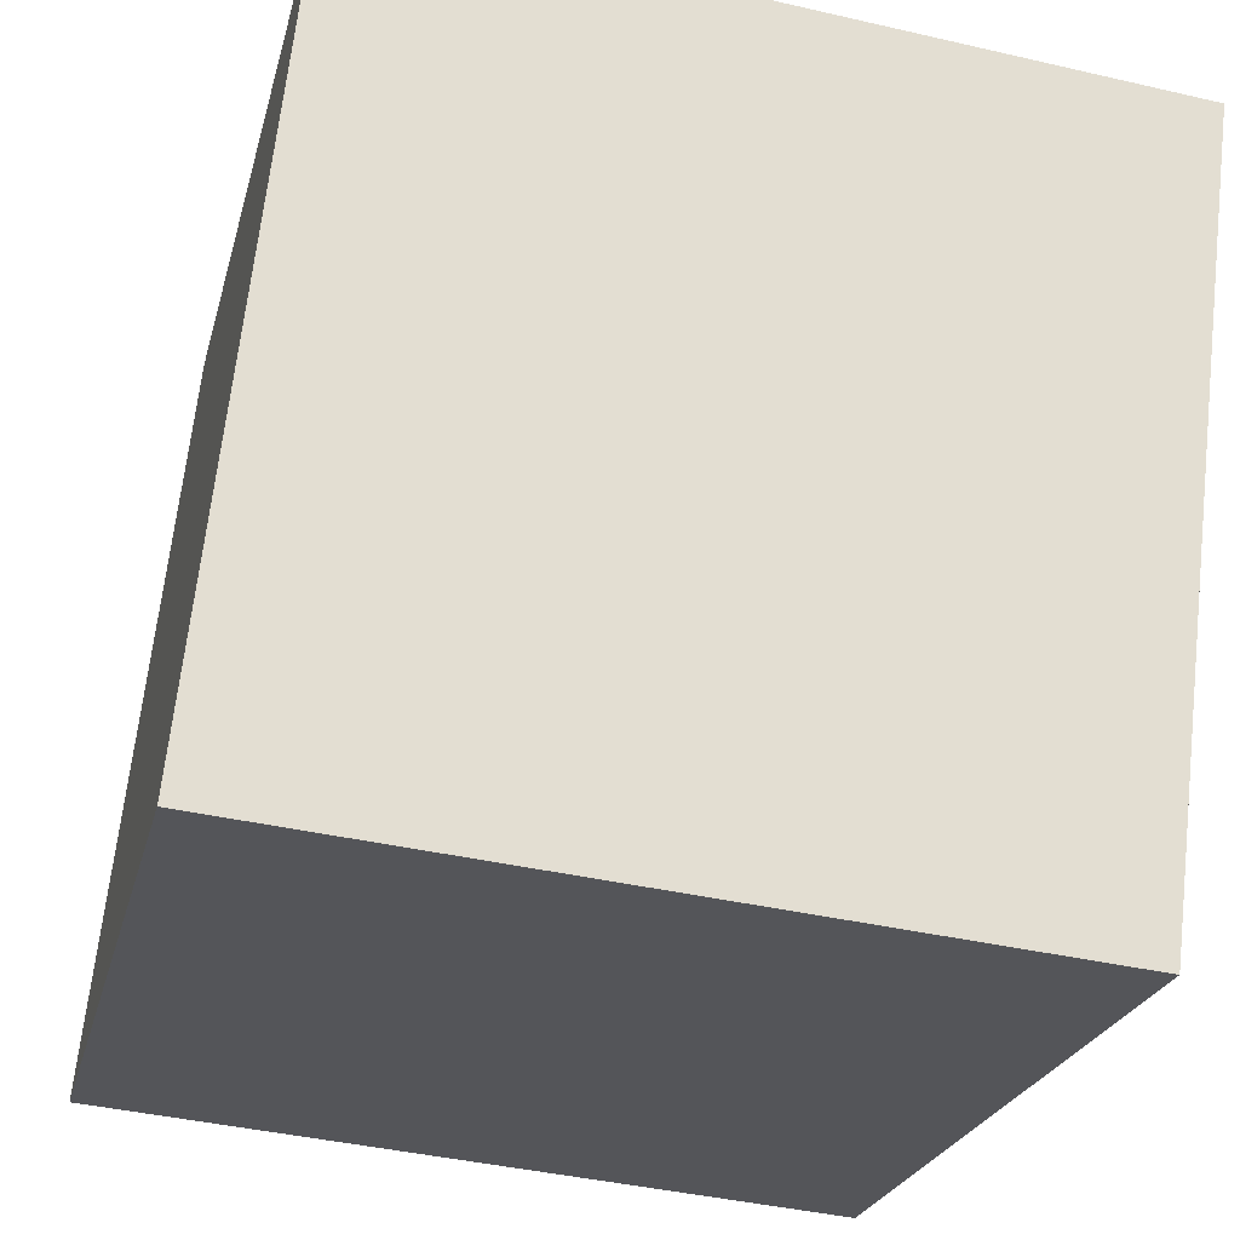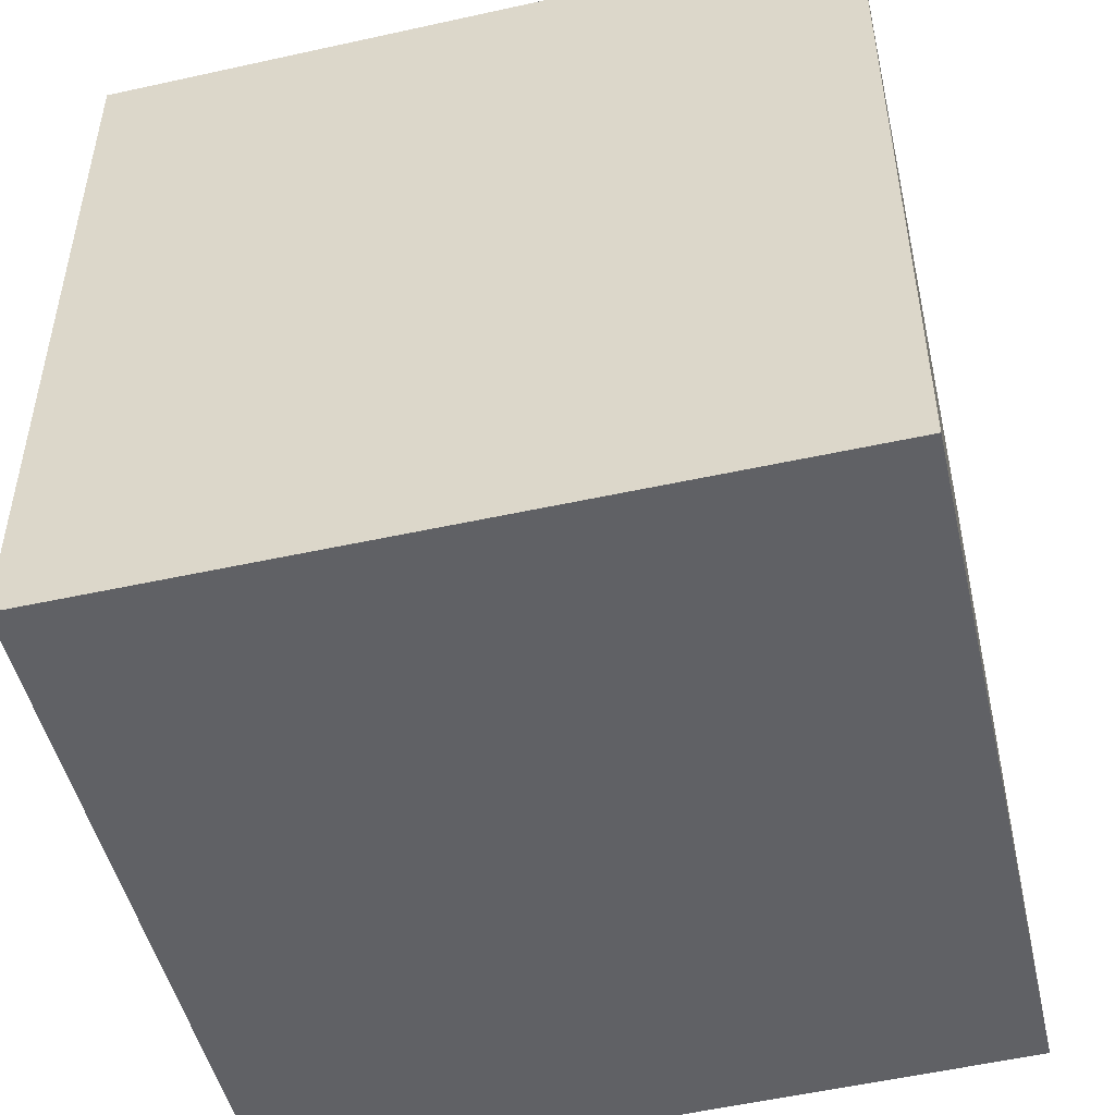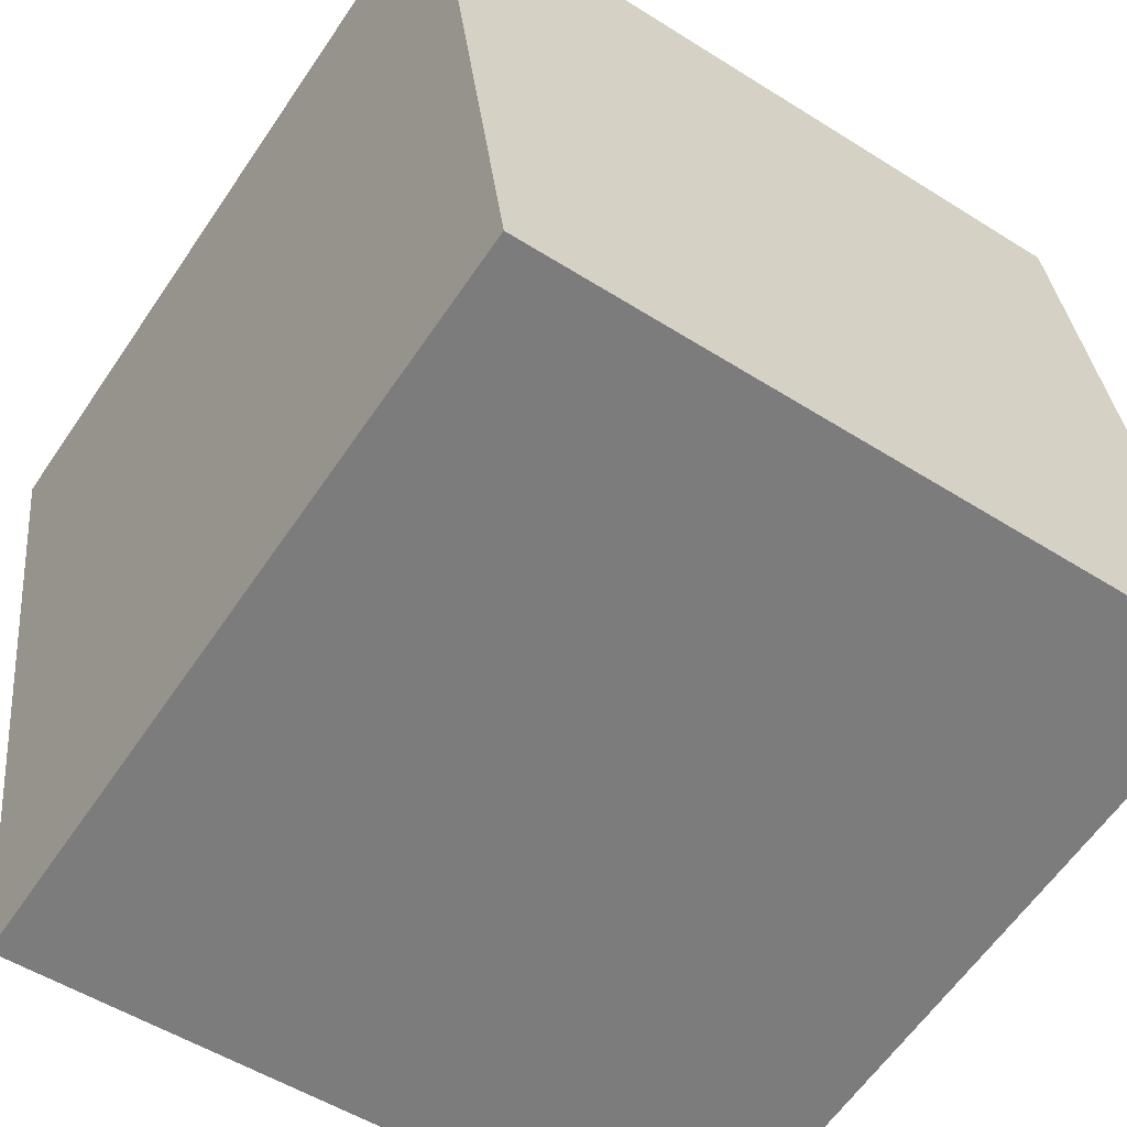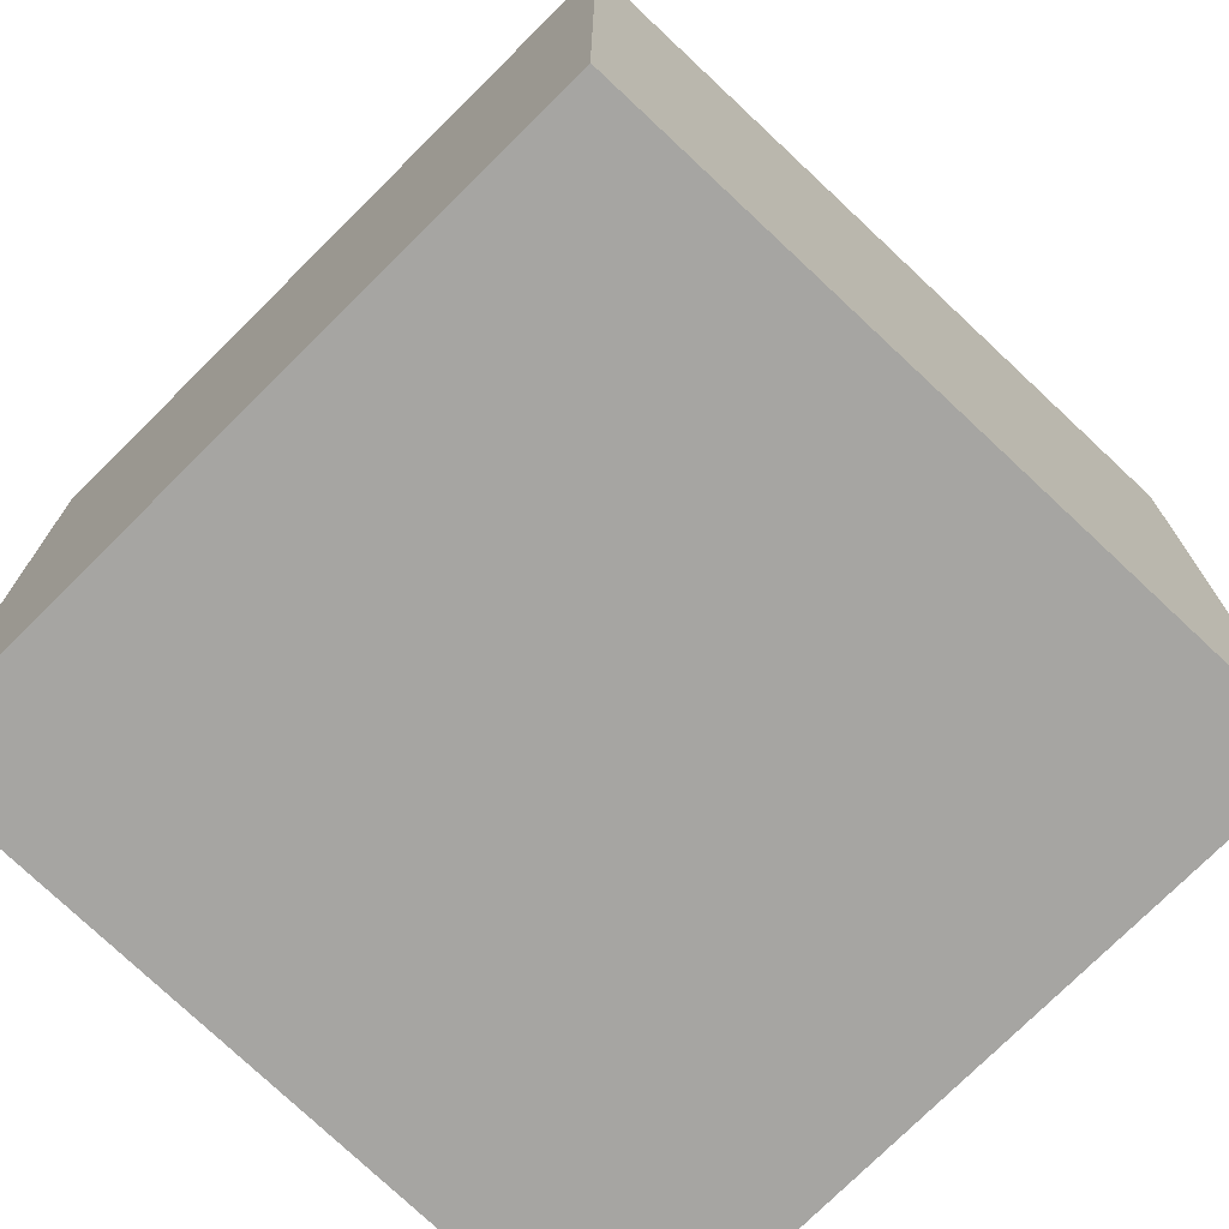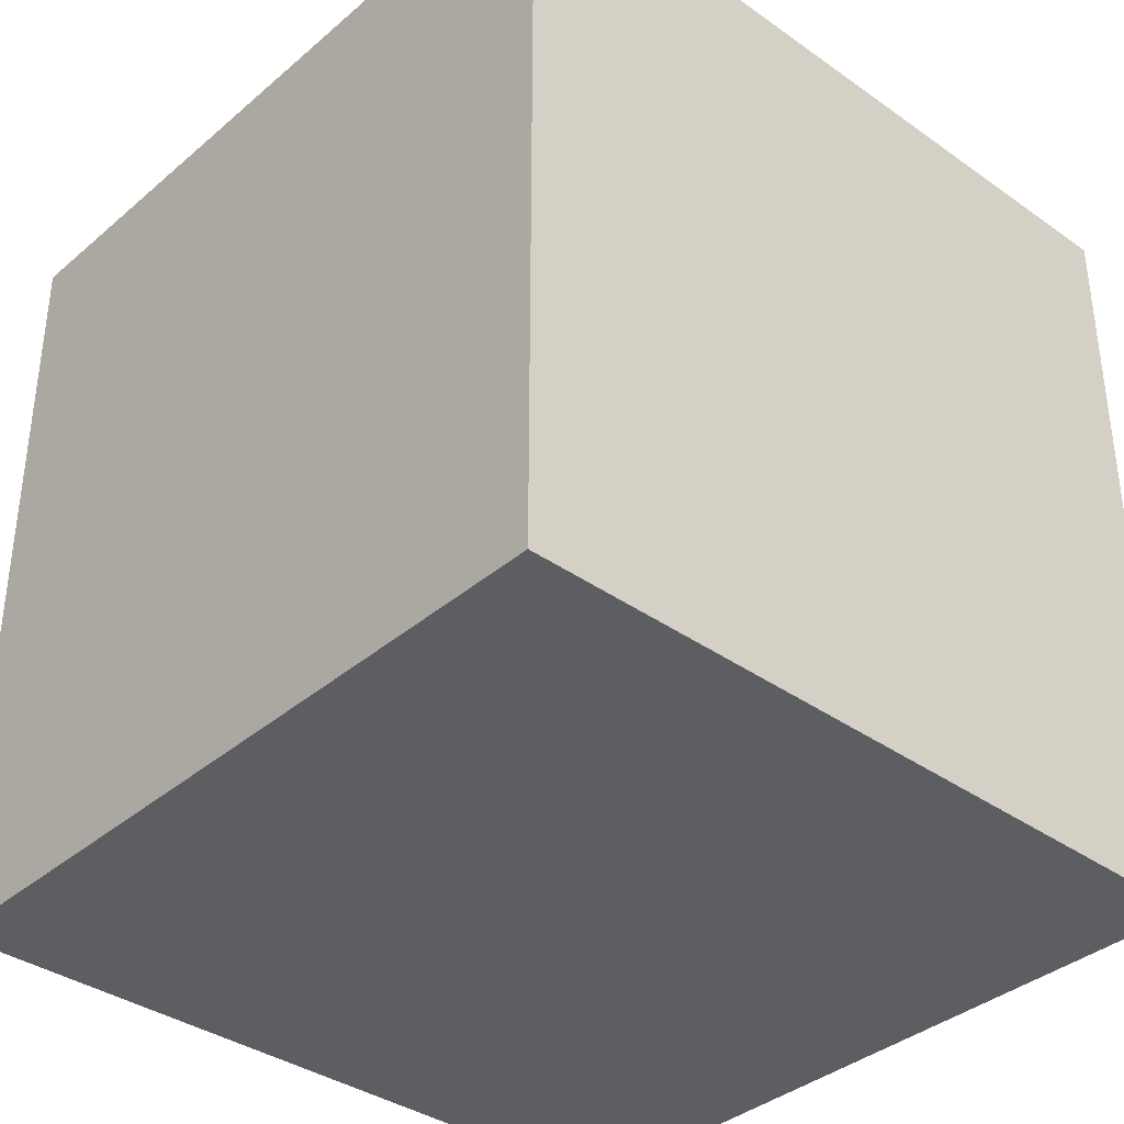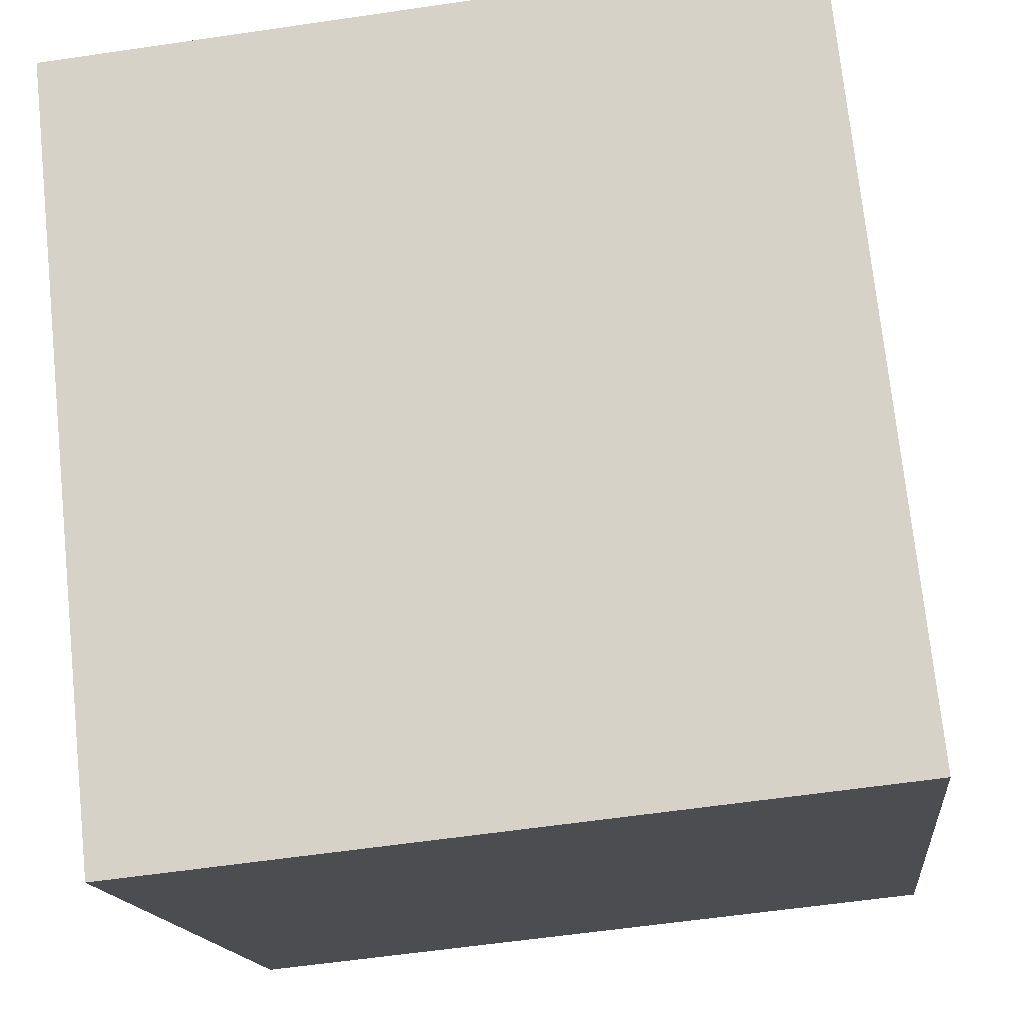
<metadata>
{"format":"obj","ext":"obj","renderer":"f3d","projection":"perspective","resolution":1024,"background":"white","views":[{"elev":-23.6,"azim":166.7,"up":"+Z"},{"elev":-49.7,"azim":97.6,"up":"+Y"},{"elev":-61.3,"azim":-34.1,"up":"+Z"},{"elev":-73.6,"azim":-140.4,"up":"+Y"},{"elev":-37.4,"azim":41.6,"up":"+Y"},{"elev":73.6,"azim":-6.0,"up":"+Z"}]}
</metadata>
<code>
v  0.33 2.724 -2.589
v  2.59 2.724 0.269
v  2.871 2.724 -2.36
v  0 2.724 1.668e-16
v  2.871 1.445e-16 -2.36
v  0.33 1.585e-16 -2.589
v  0 0 0
v  2.59 -1.647e-17 0.269
g defaultobject
f 1 2 3
f 2 1 4
f 5 1 3
f 1 5 6
f 6 4 1
f 4 6 7
f 7 2 4
f 2 7 8
f 8 3 2
f 3 8 5
f 8 6 5
f 6 8 7

</code>
